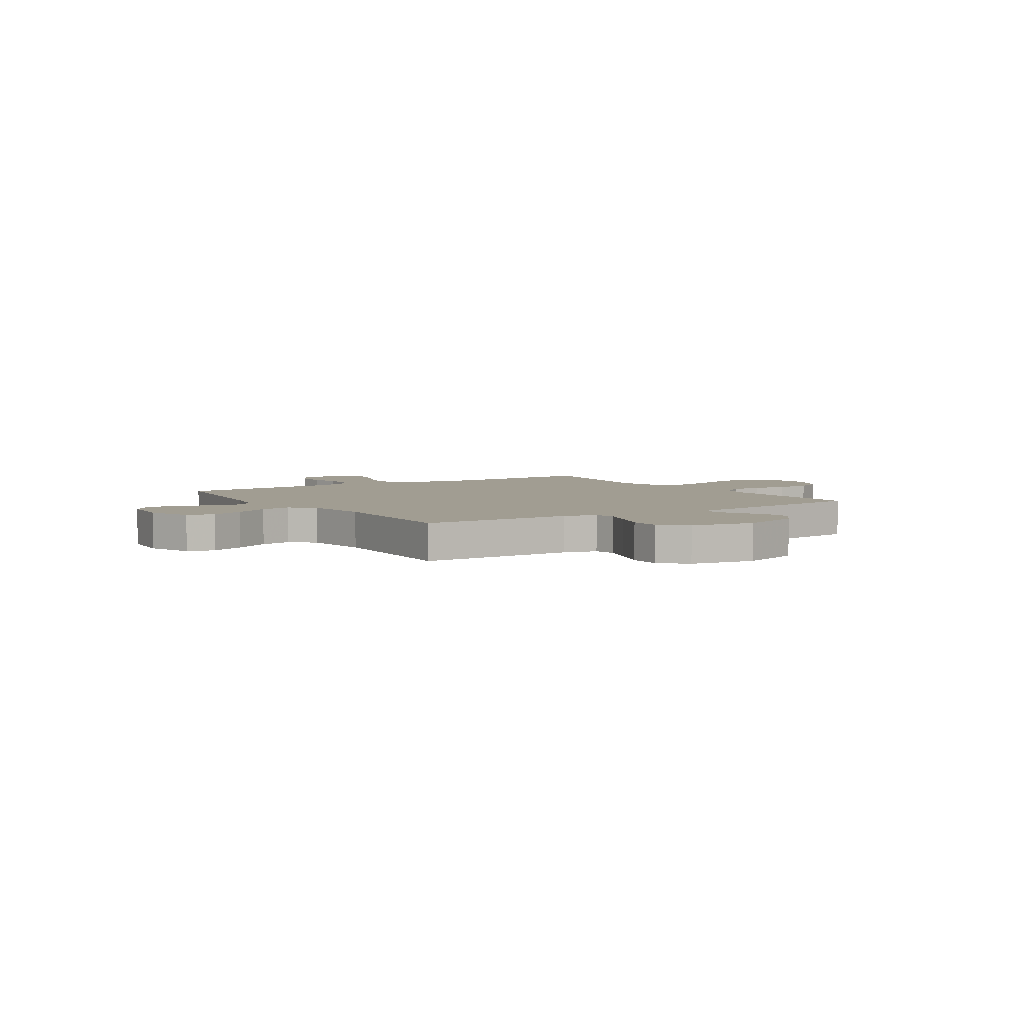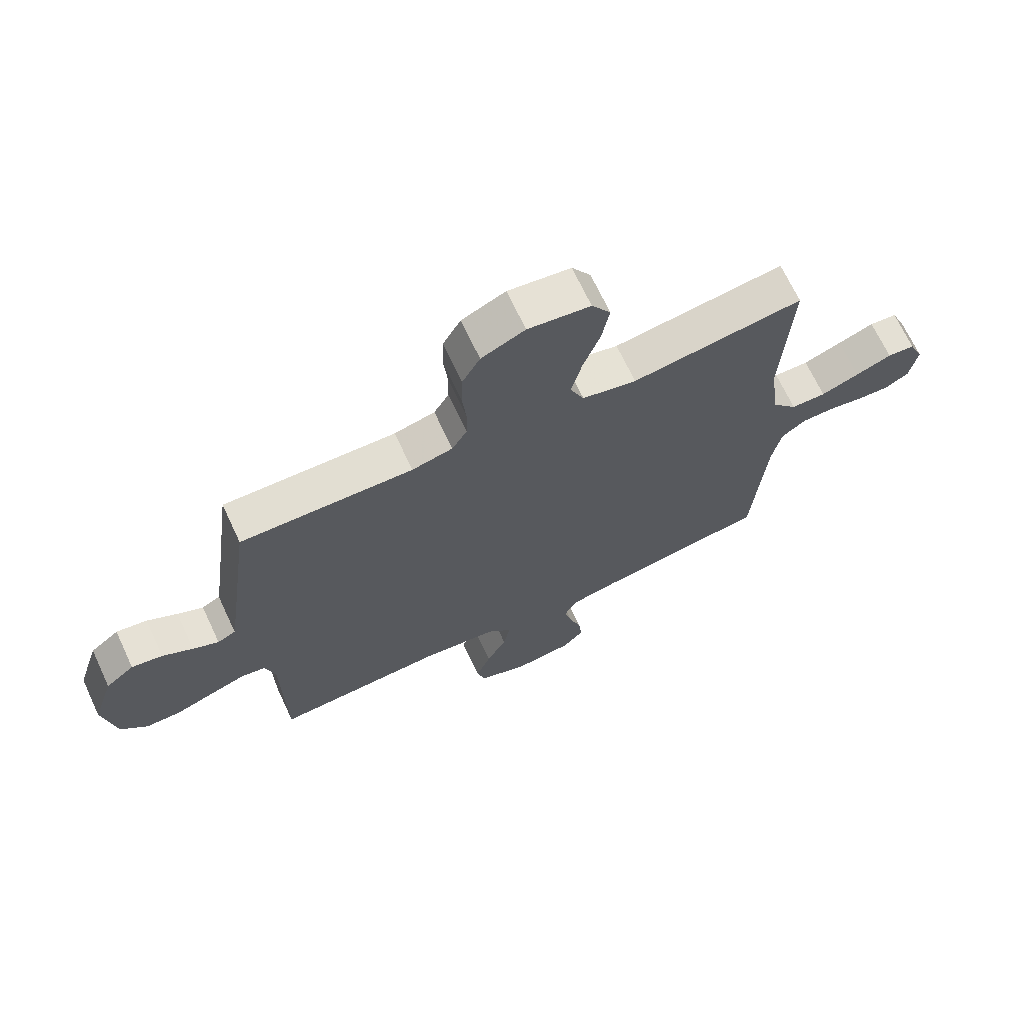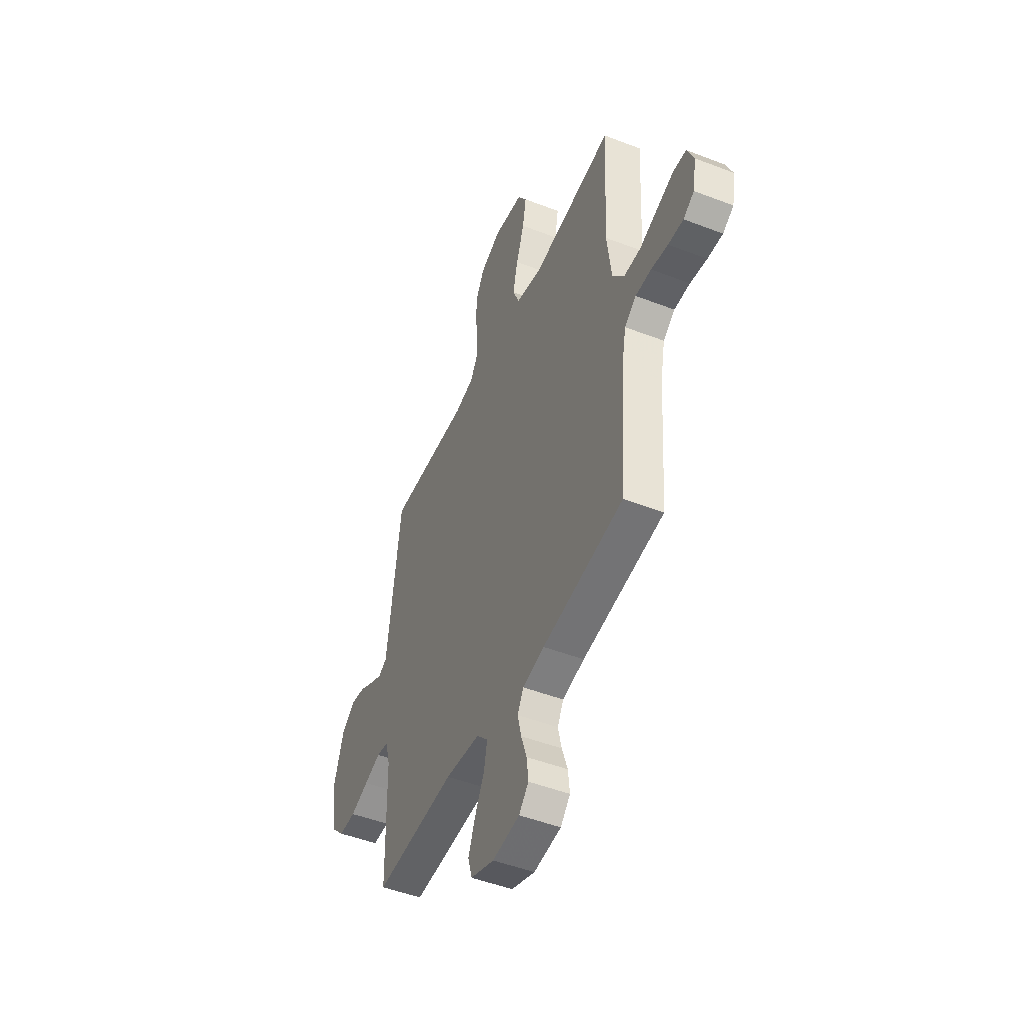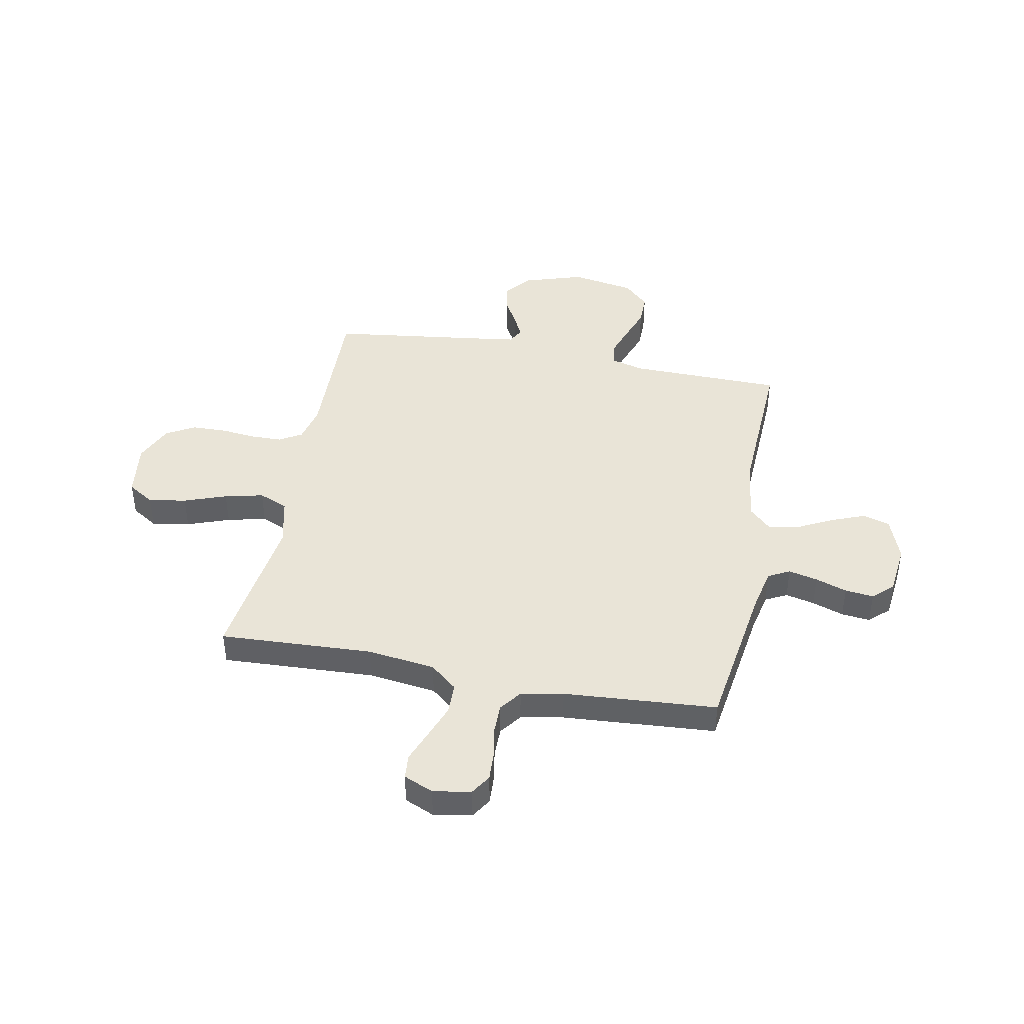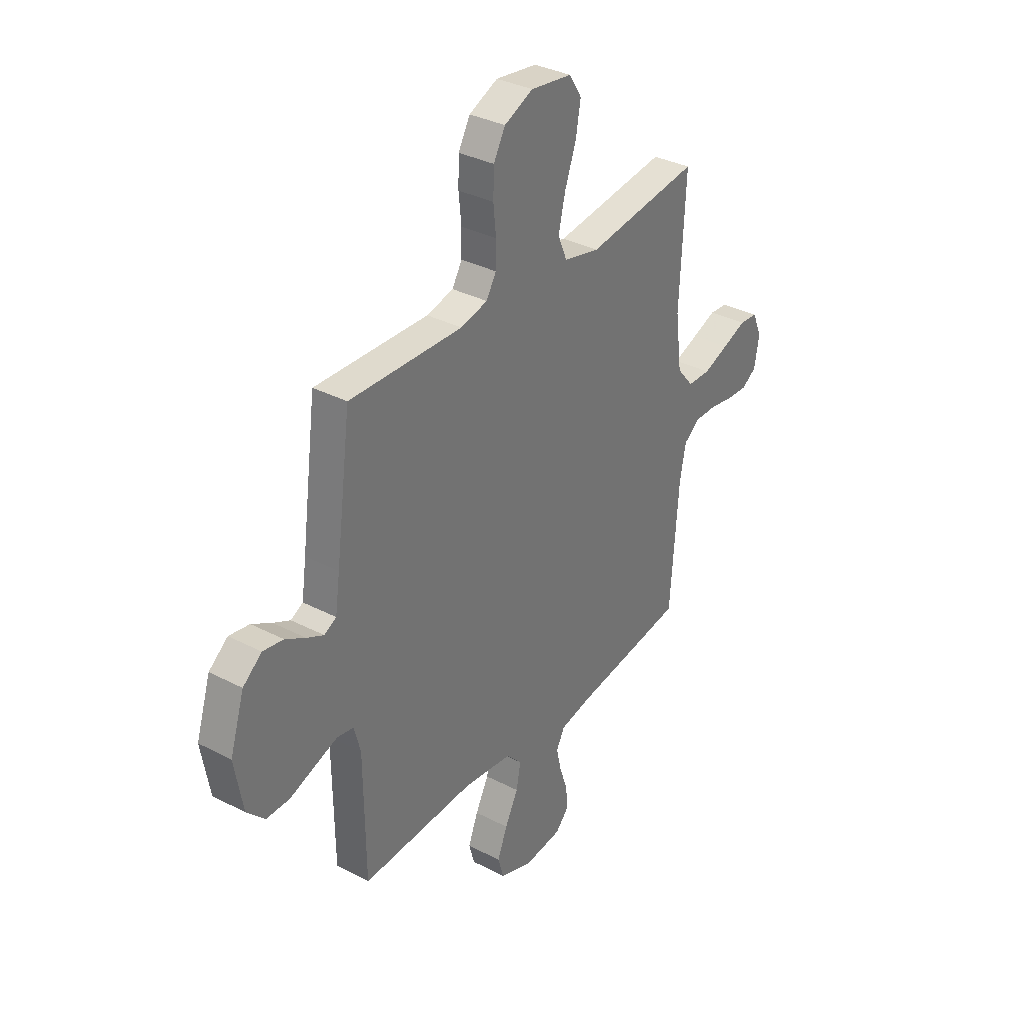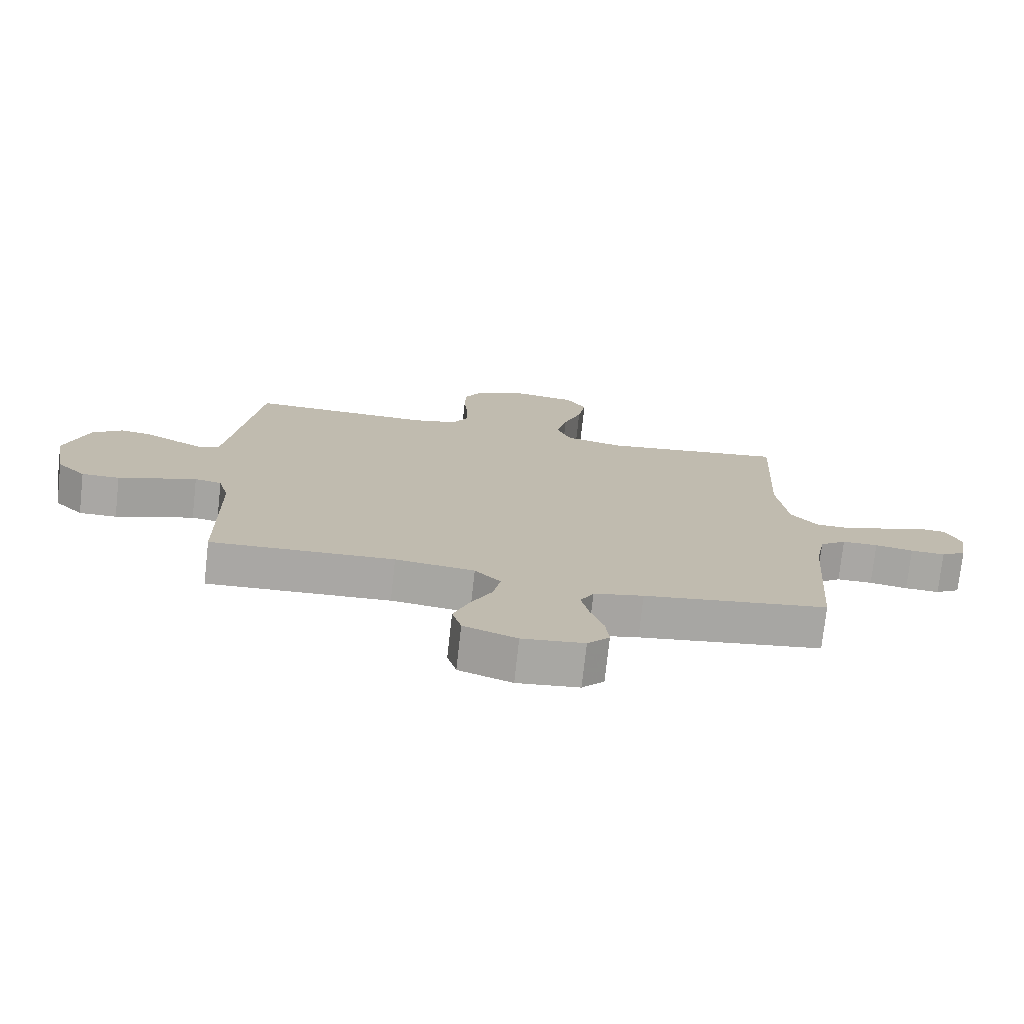
<metadata>
{"format":"obj","ext":"obj","renderer":"f3d","projection":"perspective","resolution":1024,"background":"white","views":[{"elev":4.6,"azim":-123.2,"up":"+Y"},{"elev":69.0,"azim":-25.1,"up":"+Z"},{"elev":-48.2,"azim":66.6,"up":"+Z"},{"elev":43.1,"azim":101.0,"up":"+Y"},{"elev":34.1,"azim":-54.8,"up":"+Z"},{"elev":-74.7,"azim":-6.3,"up":"+Z"}]}
</metadata>
<code>
v -0.5 0.07 -0.5
v -0.504 0.07 -0.2
v -0.521 0.07 -0.136
v -0.565 0.07 -0.128
v -0.626 0.07 -0.149
v -0.693 0.07 -0.173
v -0.755 0.07 -0.173
v -0.802 0.07 -0.125
v -0.824 0.07 0
v -0.786 0.07 0.119
v -0.736 0.07 0.159
v -0.682 0.07 0.15
v -0.629 0.07 0.12
v -0.584 0.07 0.098
v -0.552 0.07 0.115
v -0.54 0.07 0.2
v -0.5 0.07 0.5
v -0.2 0.07 0.491
v -0.129 0.07 0.508
v -0.103 0.07 0.552
v -0.102 0.07 0.613
v -0.109 0.07 0.682
v -0.107 0.07 0.749
v -0.076 0.07 0.805
v 0 0.07 0.839
v 0.109 0.07 0.824
v 0.142 0.07 0.772
v 0.129 0.07 0.698
v 0.099 0.07 0.615
v 0.081 0.07 0.539
v 0.105 0.07 0.482
v 0.2 0.07 0.46
v 0.5 0.07 0.5
v 0.485 0.07 0.2
v 0.502 0.07 0.067
v 0.546 0.07 0.014
v 0.607 0.07 0.013
v 0.674 0.07 0.038
v 0.737 0.07 0.062
v 0.785 0.07 0.058
v 0.81 0.07 0
v 0.797 0.07 -0.074
v 0.757 0.07 -0.099
v 0.701 0.07 -0.096
v 0.639 0.07 -0.085
v 0.581 0.07 -0.085
v 0.538 0.07 -0.117
v 0.522 0.07 -0.2
v 0.5 0.07 -0.5
v 0.2 0.07 -0.543
v 0.119 0.07 -0.56
v 0.097 0.07 -0.602
v 0.11 0.07 -0.659
v 0.131 0.07 -0.721
v 0.137 0.07 -0.777
v 0.101 0.07 -0.816
v 0 0.07 -0.827
v -0.087 0.07 -0.795
v -0.102 0.07 -0.742
v -0.076 0.07 -0.676
v -0.041 0.07 -0.608
v -0.029 0.07 -0.547
v -0.071 0.07 -0.503
v -0.2 0.07 -0.487
v -0.5 0 -0.5
v -0.504 0 -0.2
v -0.521 0 -0.136
v -0.565 0 -0.128
v -0.626 0 -0.149
v -0.693 0 -0.173
v -0.755 0 -0.173
v -0.802 0 -0.125
v -0.824 0 0
v -0.786 0 0.119
v -0.736 0 0.159
v -0.682 0 0.15
v -0.629 0 0.12
v -0.584 0 0.098
v -0.552 0 0.115
v -0.54 0 0.2
v -0.5 0 0.5
v -0.2 0 0.491
v -0.129 0 0.508
v -0.103 0 0.552
v -0.102 0 0.613
v -0.109 0 0.682
v -0.107 0 0.749
v -0.076 0 0.805
v 0 0 0.839
v 0.109 0 0.824
v 0.142 0 0.772
v 0.129 0 0.698
v 0.099 0 0.615
v 0.081 0 0.539
v 0.105 0 0.482
v 0.2 0 0.46
v 0.5 0 0.5
v 0.485 0 0.2
v 0.502 0 0.067
v 0.546 0 0.014
v 0.607 0 0.013
v 0.674 0 0.038
v 0.737 0 0.062
v 0.785 0 0.058
v 0.81 0 0
v 0.797 0 -0.074
v 0.757 0 -0.099
v 0.701 0 -0.096
v 0.639 0 -0.085
v 0.581 0 -0.085
v 0.538 0 -0.117
v 0.522 0 -0.2
v 0.5 0 -0.5
v 0.2 0 -0.543
v 0.119 0 -0.56
v 0.097 0 -0.602
v 0.11 0 -0.659
v 0.131 0 -0.721
v 0.137 0 -0.777
v 0.101 0 -0.816
v 0 0 -0.827
v -0.087 0 -0.795
v -0.102 0 -0.742
v -0.076 0 -0.676
v -0.041 0 -0.608
v -0.029 0 -0.547
v -0.071 0 -0.503
v -0.2 0 -0.487
f 58 59 60 61
f 56 57 58 61
f 56 61 62
f 53 54 55 56
f 52 53 56 62
f 51 52 62 63
f 48 49 50
f 47 48 50 51
f 42 43 44 45
f 42 45 46
f 41 42 46
f 38 39 40 41
f 37 38 41 46
f 36 37 46 47
f 32 33 34
f 31 32 34 35
f 26 27 28 29
f 26 29 30
f 25 26 30
f 24 25 30
f 21 22 23 24
f 20 21 24 30
f 19 20 30 31
f 16 17 18
f 15 16 18 19
f 10 11 12 13
f 10 13 14
f 9 10 14
f 8 9 14
f 5 6 7 8
f 4 5 8 14
f 3 4 14 15
f 64 1 2
f 63 64 2 3
f 36 47 51 63
f 31 35 36 63
f 19 31 63
f 3 15 19 63
f 125 124 123 122
f 125 122 121 120
f 126 125 120
f 120 119 118 117
f 126 120 117 116
f 127 126 116 115
f 114 113 112
f 115 114 112 111
f 109 108 107 106
f 110 109 106
f 110 106 105
f 105 104 103 102
f 110 105 102 101
f 111 110 101 100
f 98 97 96
f 99 98 96 95
f 93 92 91 90
f 94 93 90
f 94 90 89
f 94 89 88
f 88 87 86 85
f 94 88 85 84
f 95 94 84 83
f 82 81 80
f 83 82 80 79
f 77 76 75 74
f 78 77 74
f 78 74 73
f 78 73 72
f 72 71 70 69
f 78 72 69 68
f 79 78 68 67
f 66 65 128
f 67 66 128 127
f 127 115 111 100
f 127 100 99 95
f 127 95 83
f 127 83 79 67
f 1 65 66 2
f 2 66 67 3
f 3 67 68 4
f 4 68 69 5
f 5 69 70 6
f 6 70 71 7
f 7 71 72 8
f 8 72 73 9
f 9 73 74 10
f 10 74 75 11
f 11 75 76 12
f 12 76 77 13
f 13 77 78 14
f 14 78 79 15
f 15 79 80 16
f 16 80 81 17
f 17 81 82 18
f 18 82 83 19
f 19 83 84 20
f 20 84 85 21
f 21 85 86 22
f 22 86 87 23
f 23 87 88 24
f 24 88 89 25
f 25 89 90 26
f 26 90 91 27
f 27 91 92 28
f 28 92 93 29
f 29 93 94 30
f 30 94 95 31
f 31 95 96 32
f 32 96 97 33
f 33 97 98 34
f 34 98 99 35
f 35 99 100 36
f 36 100 101 37
f 37 101 102 38
f 38 102 103 39
f 39 103 104 40
f 40 104 105 41
f 41 105 106 42
f 42 106 107 43
f 43 107 108 44
f 44 108 109 45
f 45 109 110 46
f 46 110 111 47
f 47 111 112 48
f 48 112 113 49
f 49 113 114 50
f 50 114 115 51
f 51 115 116 52
f 52 116 117 53
f 53 117 118 54
f 54 118 119 55
f 55 119 120 56
f 56 120 121 57
f 57 121 122 58
f 58 122 123 59
f 59 123 124 60
f 60 124 125 61
f 61 125 126 62
f 62 126 127 63
f 63 127 128 64
f 64 128 65 1

</code>
